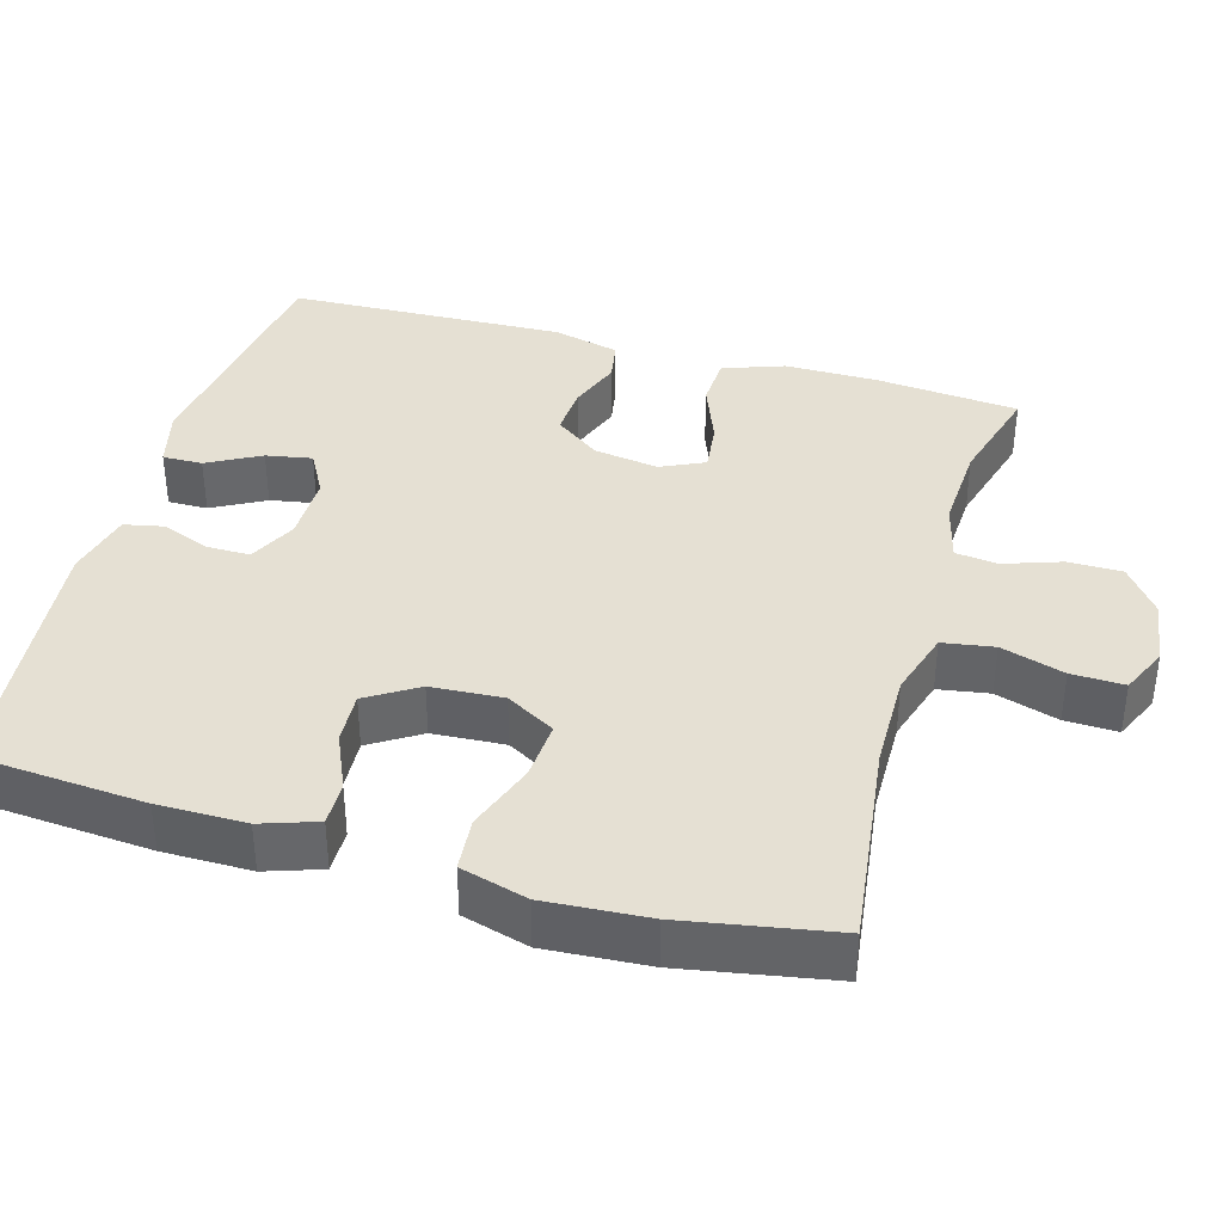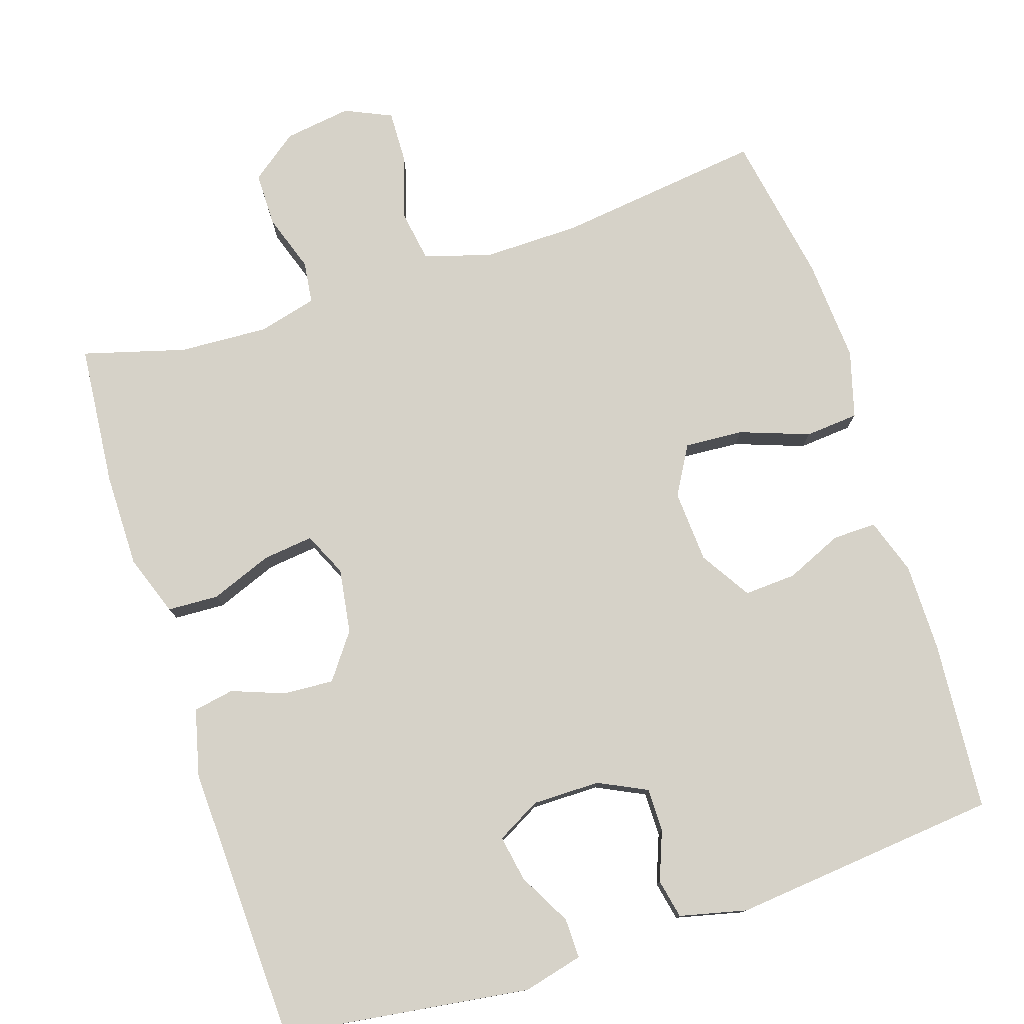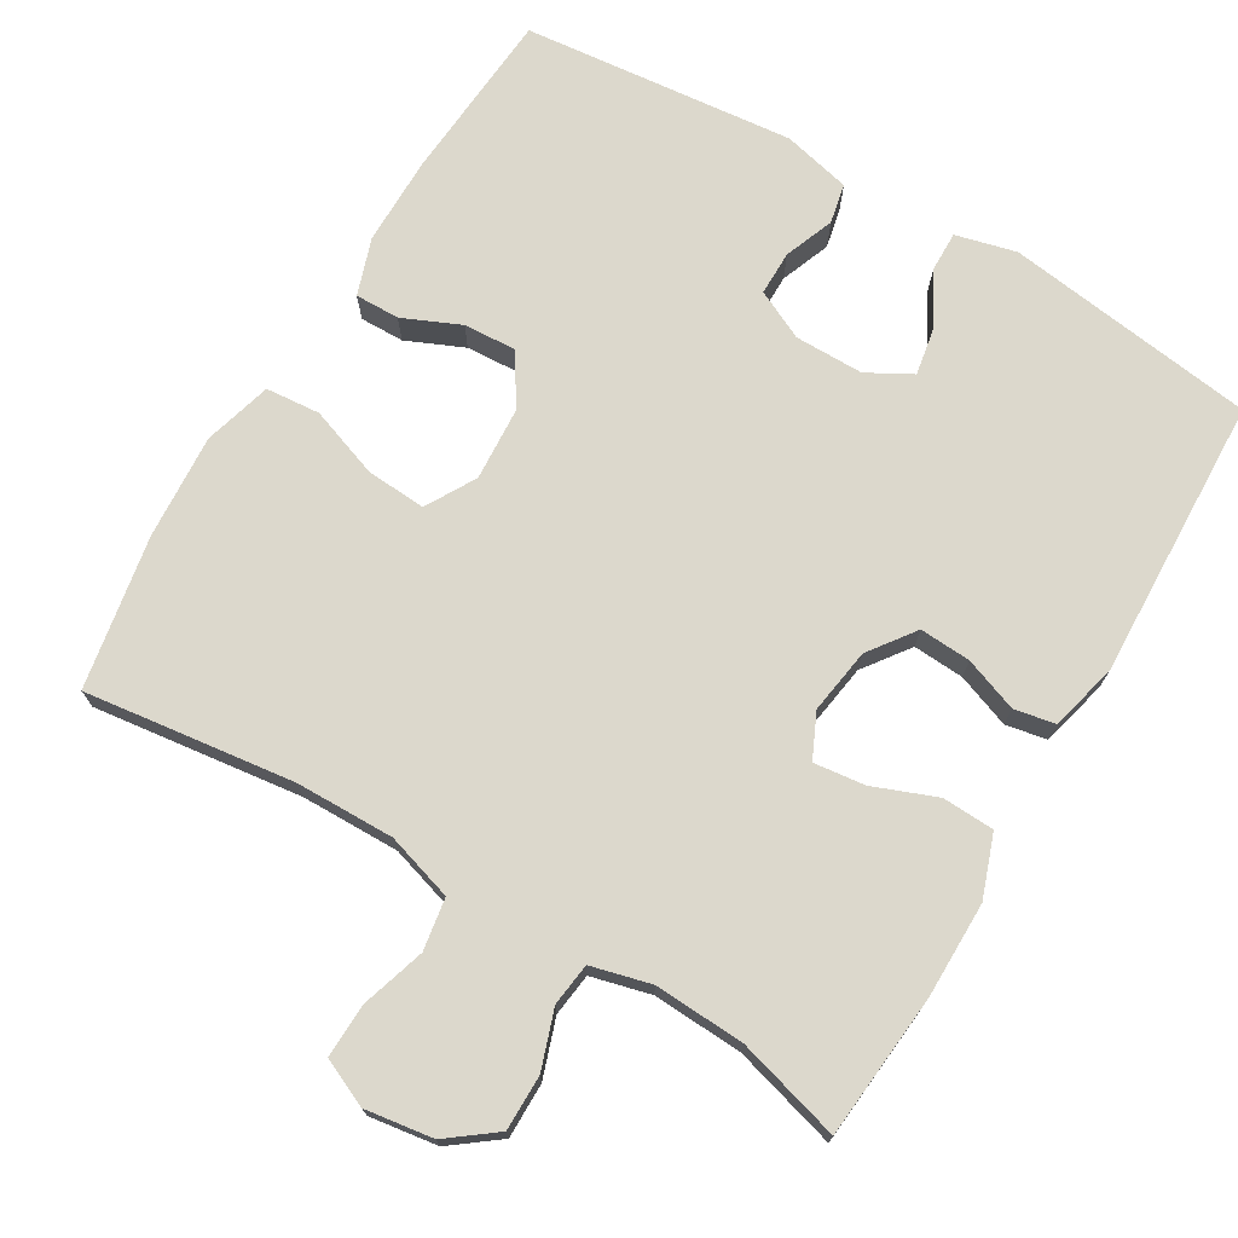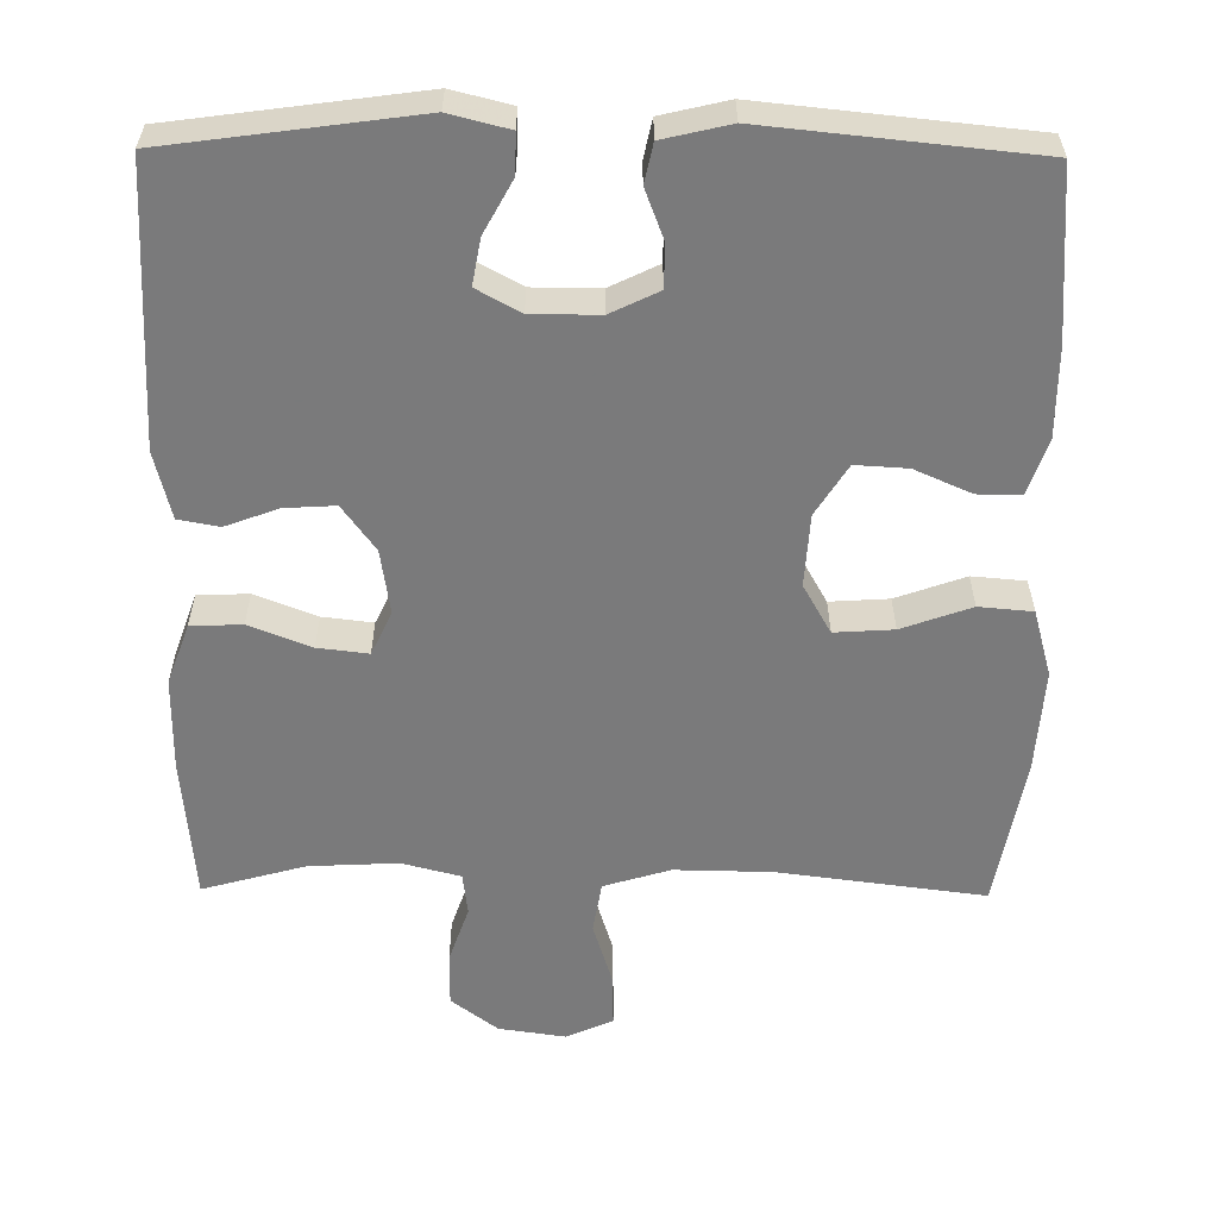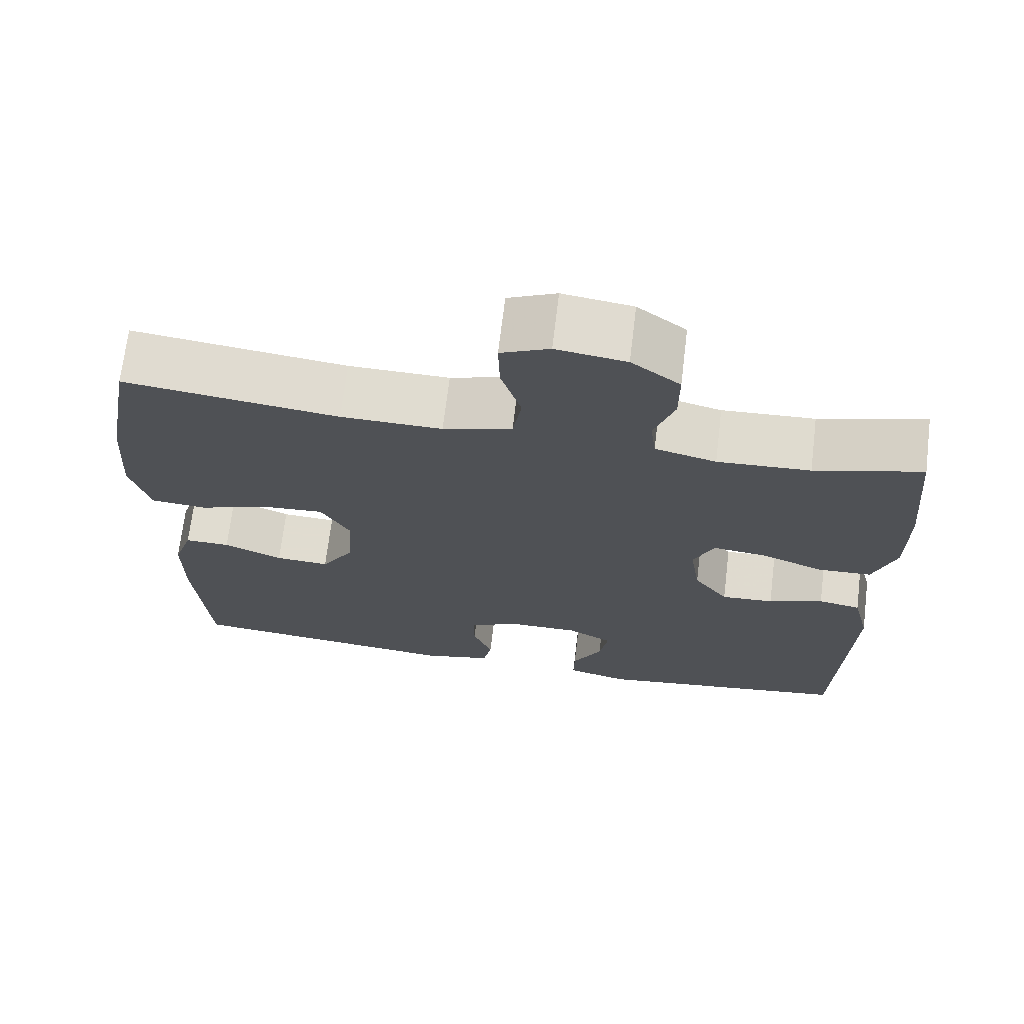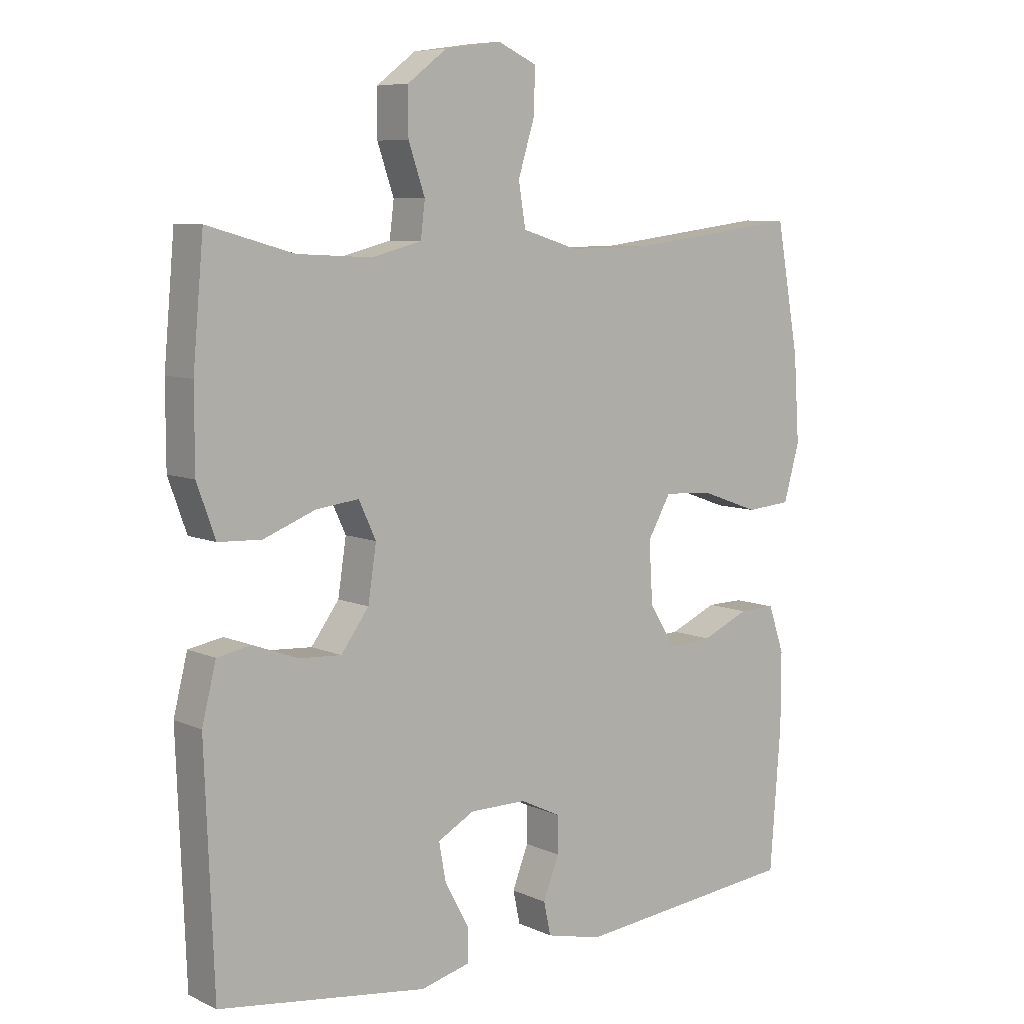
<metadata>
{"format":"obj","ext":"obj","renderer":"f3d","projection":"perspective","resolution":1024,"background":"white","views":[{"elev":38.0,"azim":-74.0,"up":"+Y"},{"elev":77.8,"azim":162.1,"up":"+Y"},{"elev":72.7,"azim":30.7,"up":"+Y"},{"elev":-58.1,"azim":179.4,"up":"+Y"},{"elev":69.7,"azim":6.9,"up":"+Z"},{"elev":7.6,"azim":141.3,"up":"+Z"}]}
</metadata>
<code>
v 0.5 0.07 -0.5
v 0.171 0.07 -0.545
v 0.092 0.07 -0.525
v 0.093 0.07 -0.472
v 0.131 0.07 -0.402
v 0.142 0.07 -0.341
v 0.084 0.07 -0.309
v -0.006 0.07 -0.309
v -0.07 0.07 -0.34
v -0.07 0.07 -0.398
v -0.045 0.07 -0.463
v -0.056 0.07 -0.515
v -0.145 0.07 -0.536
v -0.5 0.07 -0.5
v -0.517 0.07 -0.275
v -0.517 0.07 -0.158
v -0.492 0.07 -0.084
v -0.434 0.07 -0.085
v -0.359 0.07 -0.118
v -0.29 0.07 -0.122
v -0.248 0.07 -0.055
v -0.242 0.07 0.041
v -0.279 0.07 0.106
v -0.357 0.07 0.101
v -0.449 0.07 0.068
v -0.52 0.07 0.074
v -0.545 0.07 0.163
v -0.536 0.07 0.3
v -0.5 0.07 0.5
v -0.226 0.07 0.465
v -0.097 0.07 0.463
v -0.009 0.07 0.49
v 0.002 0.07 0.558
v -0.024 0.07 0.642
v -0.026 0.07 0.712
v 0.036 0.07 0.74
v 0.125 0.07 0.727
v 0.187 0.07 0.68
v 0.187 0.07 0.608
v 0.161 0.07 0.532
v 0.168 0.07 0.476
v 0.246 0.07 0.456
v 0.364 0.07 0.462
v 0.5 0.07 0.5
v 0.517 0.07 0.311
v 0.517 0.07 0.186
v 0.488 0.07 0.105
v 0.42 0.07 0.102
v 0.338 0.07 0.134
v 0.271 0.07 0.142
v 0.244 0.07 0.084
v 0.257 0.07 -0.002
v 0.301 0.07 -0.062
v 0.368 0.07 -0.058
v 0.438 0.07 -0.032
v 0.492 0.07 -0.042
v 0.514 0.07 -0.131
v 0.5 0 -0.5
v 0.171 0 -0.545
v 0.092 0 -0.525
v 0.093 0 -0.472
v 0.131 0 -0.402
v 0.142 0 -0.341
v 0.084 0 -0.309
v -0.006 0 -0.309
v -0.07 0 -0.34
v -0.07 0 -0.398
v -0.045 0 -0.463
v -0.056 0 -0.515
v -0.145 0 -0.536
v -0.5 0 -0.5
v -0.517 0 -0.275
v -0.517 0 -0.158
v -0.492 0 -0.084
v -0.434 0 -0.085
v -0.359 0 -0.118
v -0.29 0 -0.122
v -0.248 0 -0.055
v -0.242 0 0.041
v -0.279 0 0.106
v -0.357 0 0.101
v -0.449 0 0.068
v -0.52 0 0.074
v -0.545 0 0.163
v -0.536 0 0.3
v -0.5 0 0.5
v -0.226 0 0.465
v -0.097 0 0.463
v -0.009 0 0.49
v 0.002 0 0.558
v -0.024 0 0.642
v -0.026 0 0.712
v 0.036 0 0.74
v 0.125 0 0.727
v 0.187 0 0.68
v 0.187 0 0.608
v 0.161 0 0.532
v 0.168 0 0.476
v 0.246 0 0.456
v 0.364 0 0.462
v 0.5 0 0.5
v 0.517 0 0.311
v 0.517 0 0.186
v 0.488 0 0.105
v 0.42 0 0.102
v 0.338 0 0.134
v 0.271 0 0.142
v 0.244 0 0.084
v 0.257 0 -0.002
v 0.301 0 -0.062
v 0.368 0 -0.058
v 0.438 0 -0.032
v 0.492 0 -0.042
v 0.514 0 -0.131
f 3 4 5
f 2 3 5
f 1 2 5
f 57 1 5
f 56 57 5
f 55 56 5
f 54 55 5
f 53 54 5 6
f 52 53 6 7
f 51 52 7 8
f 50 51 8 9
f 47 48 49
f 46 47 49
f 45 46 49
f 44 45 49
f 43 44 49
f 42 43 49 50
f 41 42 50 9
f 38 39 40
f 37 38 40
f 36 37 40
f 35 36 40
f 34 35 40
f 33 34 40
f 40 41 9
f 33 40 9
f 32 33 9
f 28 29 30
f 27 28 30
f 26 27 30
f 25 26 30
f 24 25 30
f 23 24 30 31
f 22 23 31 32
f 17 18 19
f 16 17 19
f 15 16 19
f 14 15 19
f 13 14 19
f 12 13 19
f 11 12 19
f 10 11 19
f 9 10 19 20
f 21 22 32 9
f 9 20 21
f 62 61 60
f 62 60 59
f 62 59 58
f 62 58 114
f 62 114 113
f 62 113 112
f 62 112 111
f 63 62 111 110
f 64 63 110 109
f 65 64 109 108
f 66 65 108 107
f 106 105 104
f 106 104 103
f 106 103 102
f 106 102 101
f 106 101 100
f 107 106 100 99
f 66 107 99 98
f 97 96 95
f 97 95 94
f 97 94 93
f 97 93 92
f 97 92 91
f 97 91 90
f 66 98 97
f 66 97 90
f 66 90 89
f 87 86 85
f 87 85 84
f 87 84 83
f 87 83 82
f 87 82 81
f 88 87 81 80
f 89 88 80 79
f 76 75 74
f 76 74 73
f 76 73 72
f 76 72 71
f 76 71 70
f 76 70 69
f 76 69 68
f 76 68 67
f 77 76 67 66
f 66 89 79 78
f 78 77 66
f 1 58 59 2
f 2 59 60 3
f 3 60 61 4
f 4 61 62 5
f 5 62 63 6
f 6 63 64 7
f 7 64 65 8
f 8 65 66 9
f 9 66 67 10
f 10 67 68 11
f 11 68 69 12
f 12 69 70 13
f 13 70 71 14
f 14 71 72 15
f 15 72 73 16
f 16 73 74 17
f 17 74 75 18
f 18 75 76 19
f 19 76 77 20
f 20 77 78 21
f 21 78 79 22
f 22 79 80 23
f 23 80 81 24
f 24 81 82 25
f 25 82 83 26
f 26 83 84 27
f 27 84 85 28
f 28 85 86 29
f 29 86 87 30
f 30 87 88 31
f 31 88 89 32
f 32 89 90 33
f 33 90 91 34
f 34 91 92 35
f 35 92 93 36
f 36 93 94 37
f 37 94 95 38
f 38 95 96 39
f 39 96 97 40
f 40 97 98 41
f 41 98 99 42
f 42 99 100 43
f 43 100 101 44
f 44 101 102 45
f 45 102 103 46
f 46 103 104 47
f 47 104 105 48
f 48 105 106 49
f 49 106 107 50
f 50 107 108 51
f 51 108 109 52
f 52 109 110 53
f 53 110 111 54
f 54 111 112 55
f 55 112 113 56
f 56 113 114 57
f 57 114 58 1

</code>
